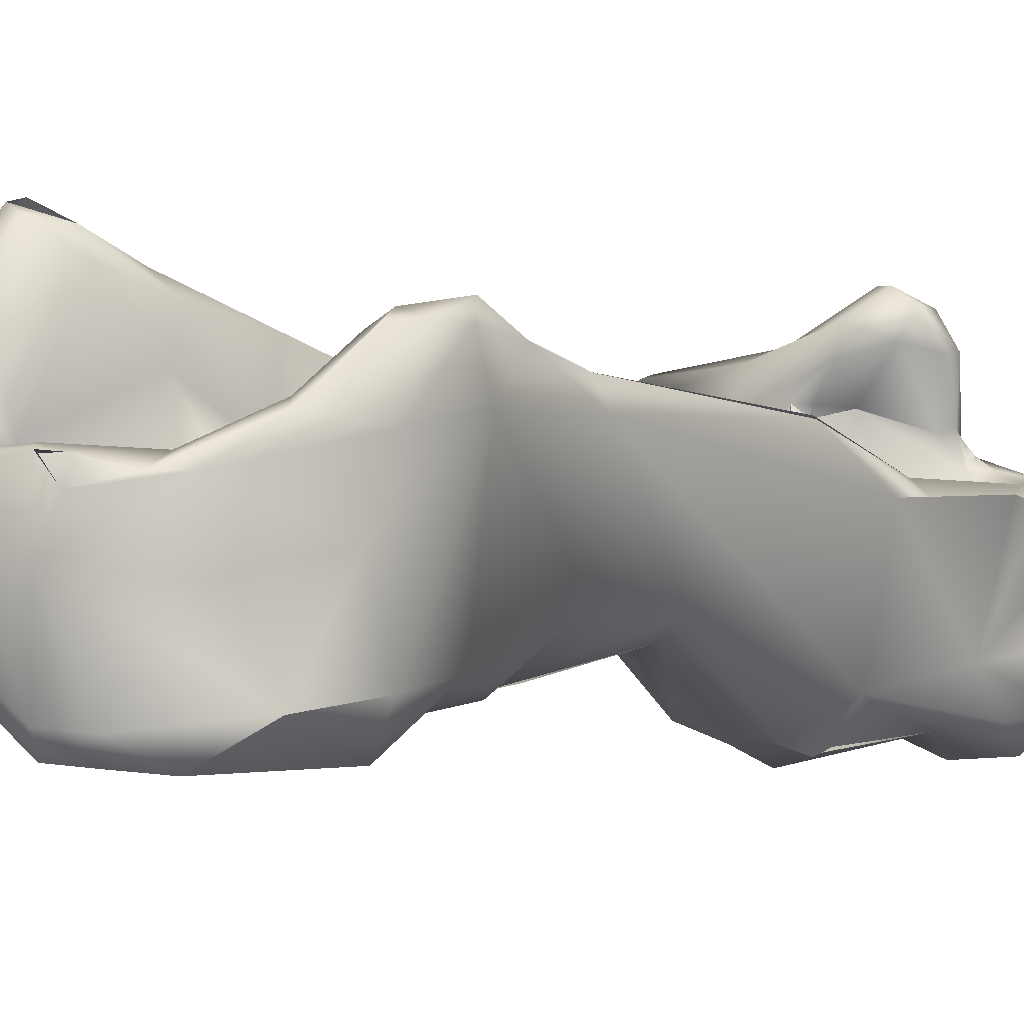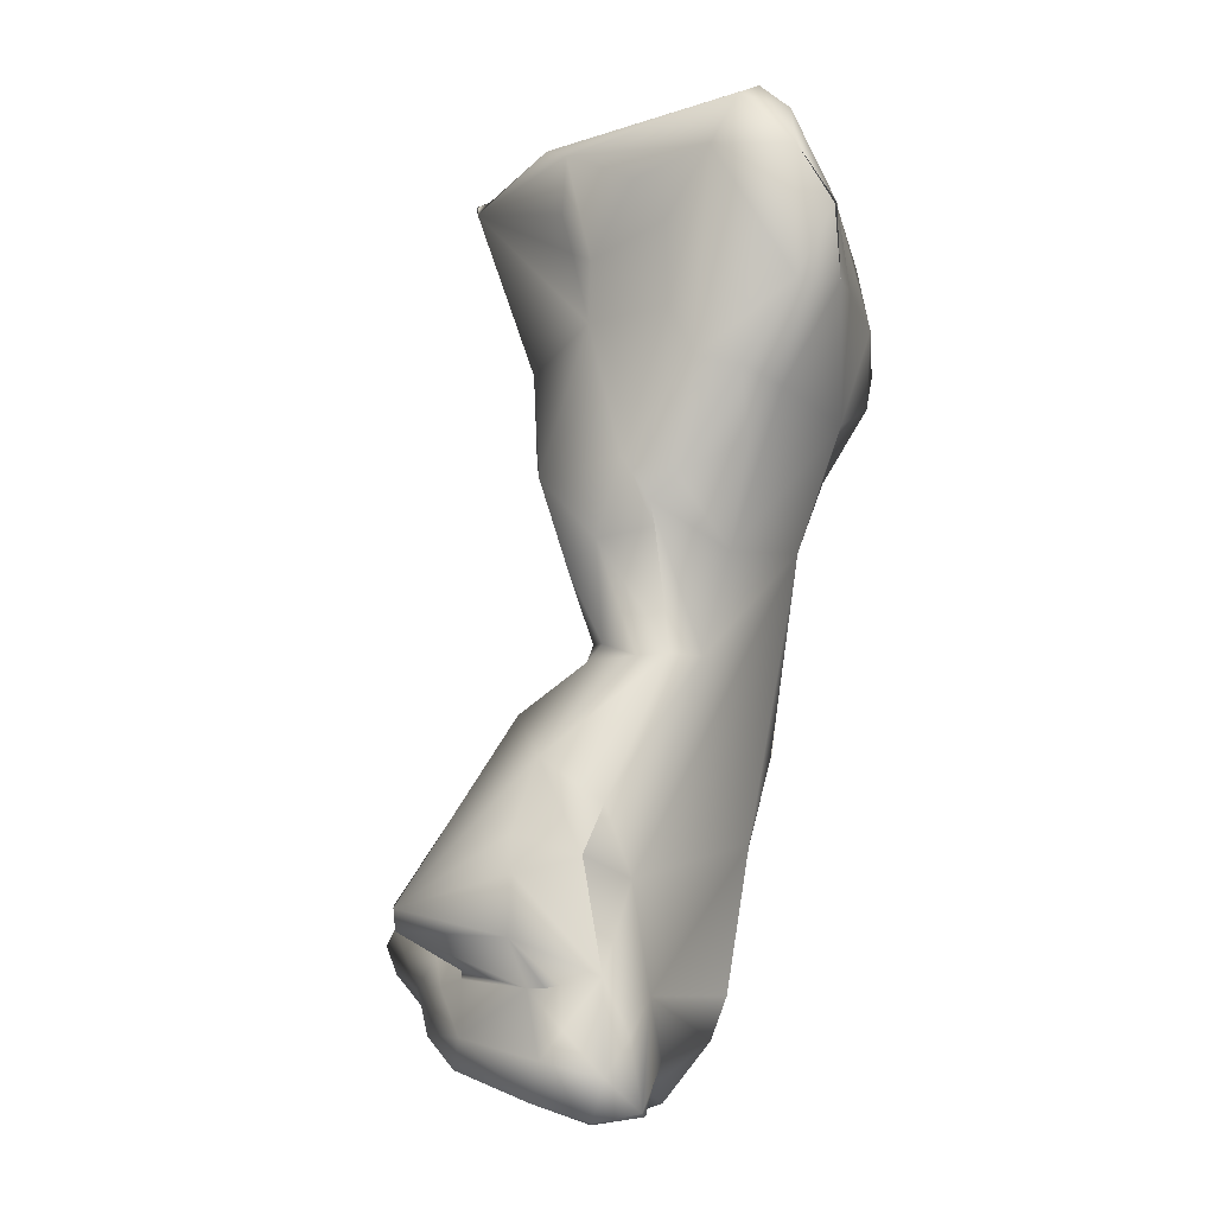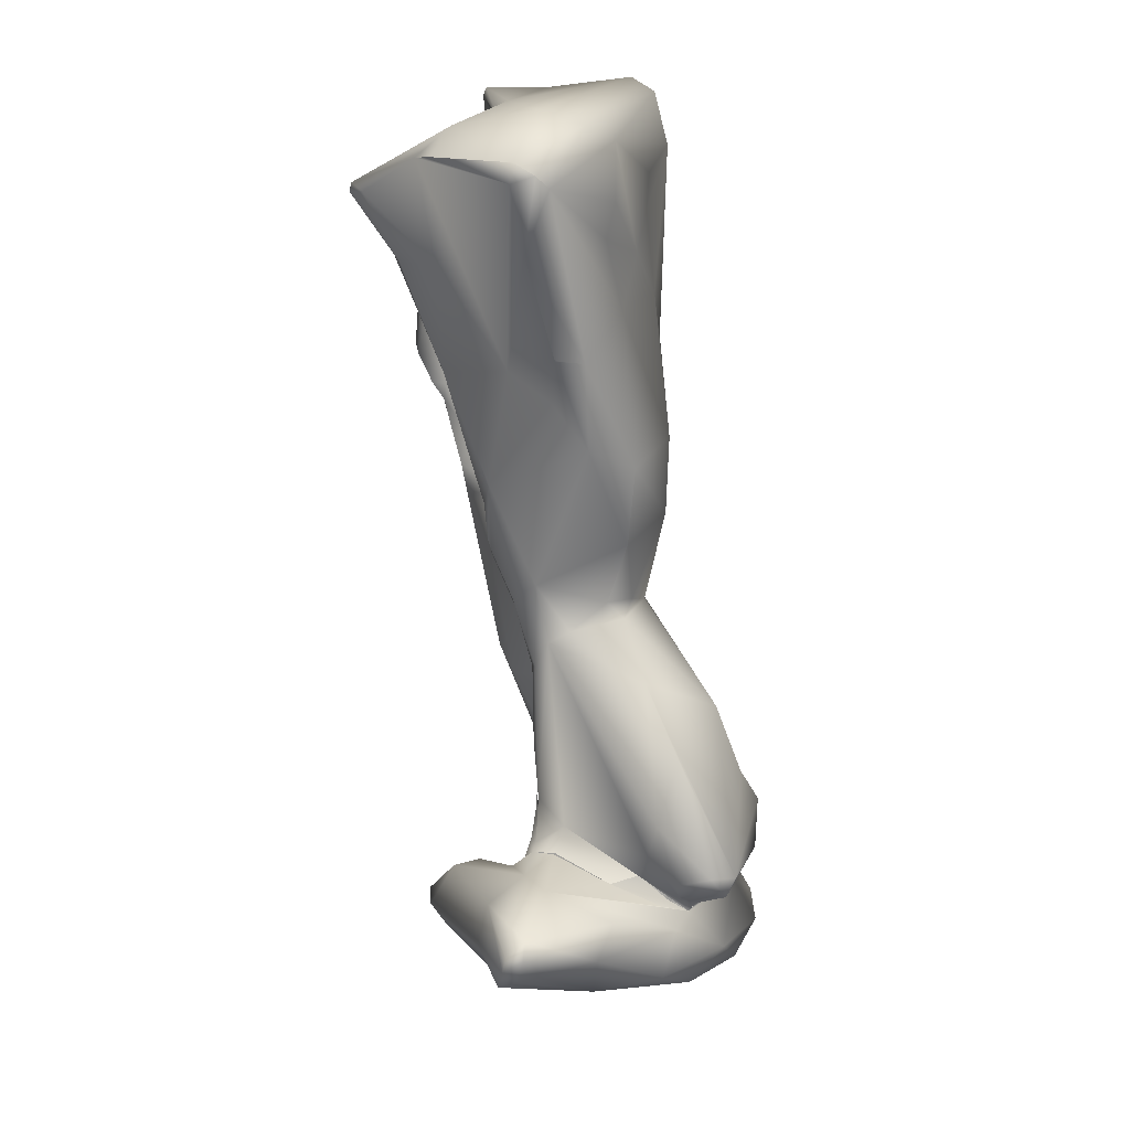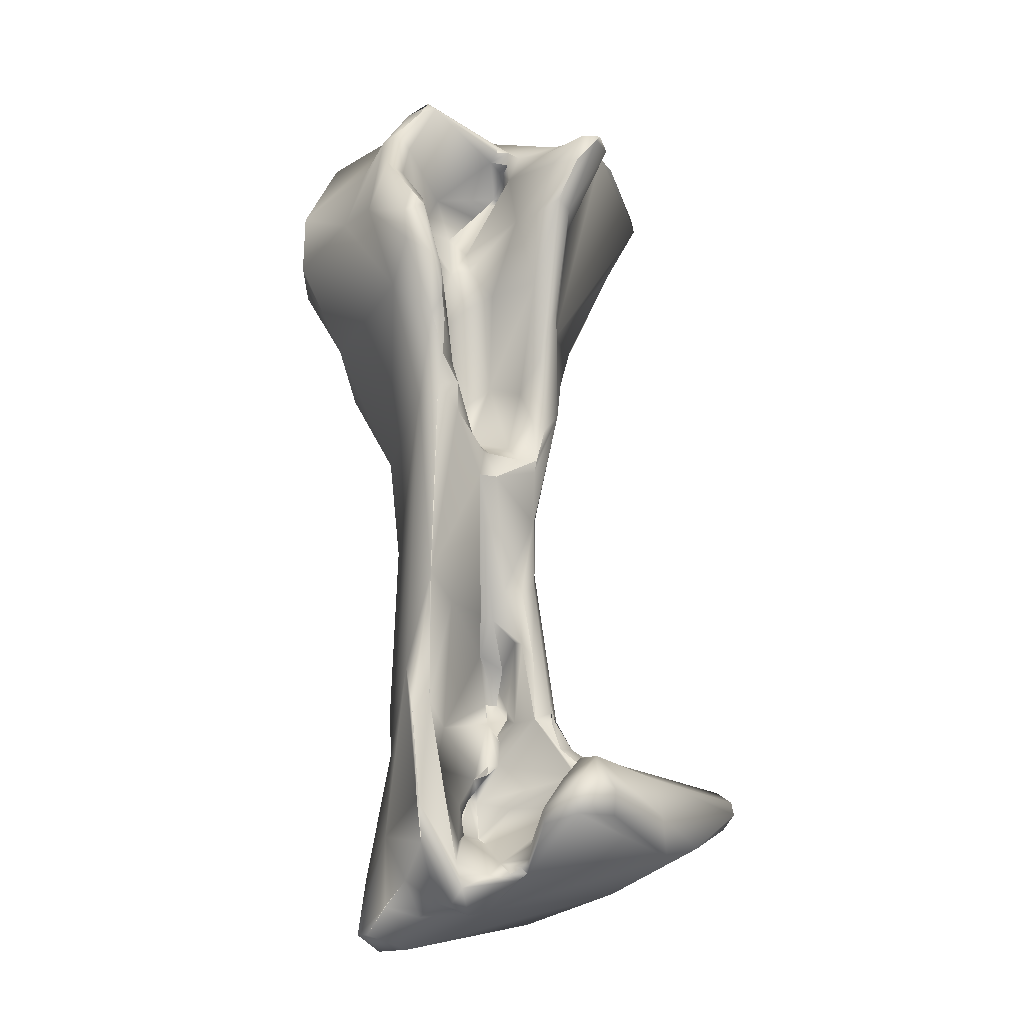
<metadata>
{"format":"obj","ext":"obj","renderer":"f3d","projection":"perspective","resolution":1024,"background":"white","views":[{"elev":5.4,"azim":-128.5,"up":"+Z"},{"elev":-8.3,"azim":-161.8,"up":"+Y"},{"elev":19.1,"azim":87.5,"up":"+Y"},{"elev":-28.2,"azim":-33.1,"up":"+Y"}]}
</metadata>
<code>
o grp1
v -12.39 -99.65 1532
v -15.97 -103.2 1527
v -11.78 -100.7 1532
v -12.15 -100.7 1533
v -12.14 -101.6 1534
v -12.32 -102.5 1533
v -15.76 -104.8 1534
v -17.68 -101.4 1526
v -17.96 -99.11 1531
v -19.58 -100.8 1534
v -18.36 -106.8 1528
v -19.57 -103.7 1535
v -18.04 -53.12 1531
v -18.37 -52.37 1532
v -18.35 -53.92 1530
v -20.38 -58.2 1532
v -18.32 -53.62 1533
v -17.92 -53.1 1531
v -17.59 -98.32 1520
v -21.43 -91.72 1522
v -18.23 -98.56 1518
v -18.39 -99.16 1522
v -18.12 -99.86 1519
v -22.91 -98.94 1530
v -18.51 -105.9 1523
v -19.68 -103 1522
v -17.98 -105.7 1533
v -21 -107.7 1521
v -23.9 -51.01 1528
v -24.6 -50.16 1531
v -25.63 -55.92 1526
v -23.89 -52.84 1537
v -20.14 -95.78 1523
v -20.78 -98.17 1524
v -26.38 -96.75 1516
v -26.07 -100.2 1516
v -21.57 -102.1 1521
v -20.97 -101.3 1522
v -21.56 -99.95 1524
v -21.14 -100.3 1526
v -20.55 -99.22 1532
v -25.99 -101.2 1537
v -21.39 -102.6 1521
v -20.83 -101.9 1523
v -20.83 -101.9 1523
v -21.39 -102.6 1521
v -21.24 -101.7 1522
v -21.14 -100.3 1526
v -22.27 -105.8 1518
v -25.1 -105.2 1537
v -25.9 -52.19 1526
v -25.27 -51.15 1536
v -23.89 -52.84 1537
v -26.2 -66.68 1533
v -23.13 -65.51 1528
v -22.85 -65.25 1530
v -22.8 -65.19 1530
v -23.82 -68.15 1530
v -23.46 -71.27 1528
v -26.9 -74.34 1534
v -24.68 -72.73 1525
v -26.51 -85.23 1530
v -26.8 -90.07 1519
v -21.56 -99.95 1524
v -22.87 -98.83 1530
v -21.14 -100.3 1526
v -23.83 -97.33 1529
v -23.41 -98.98 1531
v -23.73 -100.2 1533
v -24.04 -99.84 1532
v -24.04 -98.56 1531
v -26.73 -103 1517
v -21.41 -102.6 1521
v -21.56 -99.95 1524
v -25.72 -103.9 1538
v -27.09 -109.2 1517
v -38.76 -49.82 1524
v -25.59 -53.11 1538
v -26.14 -58.33 1526
v -27.59 -63.16 1525
v -26.46 -78.45 1525
v -26.87 -81.29 1531
v -23.7 -87.15 1524
v -27.62 -84 1525
v -26.47 -84.44 1529
v -25.64 -96.09 1531
v -25.82 -94.42 1517
v -25.23 -98.83 1531
v -25.31 -96.67 1531
v -25.71 -95.59 1531
v -25.66 -96.99 1531
v -26.84 -96.74 1531
v -25.23 -98.83 1531
v -25.66 -96.99 1531
v -24.35 -100.8 1532
v -23.72 -100.2 1533
v -24.04 -99.84 1532
v -24.35 -100.8 1532
v -24.53 -100.8 1533
v -24.33 -100.8 1532
v -26.05 -100.7 1535
v -25.23 -98.83 1531
v -26.84 -96.74 1531
v -26.24 -101.9 1527
v -25.02 -103.2 1532
v -25 -103.2 1532
v -27.14 -103.4 1538
v -27.63 -106 1531
v -28.1 -106.9 1516
v -26.74 -108.7 1524
v -27.57 -107.8 1531
v -37.86 -50.67 1523
v -28.2 -51.65 1536
v -28.53 -52.97 1538
v -27.46 -55.47 1542
v -28.54 -55.06 1542
v -29 -55.68 1542
v -29.72 -55.12 1542
v -28.05 -59.53 1524
v -27.98 -60.23 1537
v -29.42 -60.25 1539
v -28.83 -67.3 1537
v -30.79 -72.37 1522
v -29.11 -77.07 1522
v -28.22 -76.03 1534
v -29.03 -75.45 1534
v -26.46 -78.45 1525
v -28.77 -83 1524
v -28.02 -82.69 1532
v -28.85 -79.51 1534
v -28.8 -78.65 1534
v -28.8 -78.63 1534
v -27.63 -82.84 1526
v -27.07 -87.07 1531
v -31.96 -80.74 1534
v -28.19 -87.52 1531
v -29.29 -87.66 1531
v -29.37 -91.52 1528
v -27.36 -92.07 1527
v -29.37 -89.41 1529
v -27.36 -92.07 1527
v -28.05 -91.1 1530
v -27.92 -91.4 1531
v -27.23 -92.45 1531
v -27.23 -92.45 1531
v -31.05 -92.8 1518
v -30.07 -95.83 1517
v -26.5 -94.69 1527
v -26.96 -93.21 1526
v -27.67 -94.16 1526
v -26.89 -94.11 1526
v -27.87 -92.66 1526
v -26.9 -94.13 1526
v -26.68 -95.48 1527
v -26.68 -95.48 1527
v -27.65 -94.19 1526
v -27.87 -95.81 1526
v -32.81 -97.97 1529
v -27.22 -96.5 1529
v -26.84 -96.74 1531
v -27.56 -96.93 1527
v -27.56 -96.93 1527
v -27.58 -97.59 1527
v -27.59 -99.22 1527
v -29.34 -100.4 1527
v -27.83 -101.2 1525
v -28.49 -101.1 1525
v -28.17 -100.5 1525
v -28.49 -101.1 1525
v -28.17 -99.22 1527
v -28.17 -99.85 1527
v -28.17 -99.85 1527
v -27.88 -103 1517
v -28.77 -102.8 1517
v -27.82 -103.8 1525
v -27.78 -103.9 1525
v -29.48 -103.6 1525
v -29.08 -102.4 1525
v -28.09 -102.9 1536
v -28.44 -103.9 1537
v -29.38 -105.2 1516
v -27.48 -104.3 1526
v -28.8 -107 1529
v -29.82 -104.4 1526
v -29.18 -104.9 1535
v -27.91 -105.6 1537
v -29.17 -106 1535
v -27.86 -108.1 1530
v -27.89 -107.1 1531
v -28.05 -107.5 1531
v -28.49 -107.8 1530
v -27.58 -107.8 1531
v -28.49 -107.8 1530
v -30.69 -110.2 1517
v -29.85 -110.5 1519
v -31.21 -109 1525
v -30.11 -110.2 1528
v -31.67 -50.47 1532
v -31.86 -52.42 1533
v -30.65 -53.11 1532
v -30.85 -52.79 1533
v -30.48 -52.67 1534
v -28.2 -51.65 1536
v -30.99 -51.86 1534
v -31.62 -51.22 1533
v -30.98 -51.86 1534
v -31.71 -51.83 1533
v -31.71 -51.84 1533
v -31.08 -54.97 1523
v -29.78 -53.36 1530
v -29.32 -53.74 1530
v -29.47 -53.71 1531
v -29.3 -53.75 1530
v -30.15 -53.91 1529
v -31.49 -57.7 1529
v -31.02 -55.08 1529
v -33.09 -57.85 1529
v -30.69 -54.13 1533
v -30.85 -52.79 1533
v -29.92 -53.78 1537
v -31.21 -57.21 1540
v -33.38 -63.22 1523
v -32.85 -60.45 1531
v -31.63 -60.92 1538
v -30.05 -57.27 1541
v -30.05 -57.27 1541
v -30.6 -60.01 1540
v -30.97 -65.97 1537
v -29.72 -70.44 1529
v -31.66 -64.85 1533
v -29.77 -73.08 1533
v -32.81 -65.39 1531
v -29.33 -71.03 1535
v -31.64 -74.97 1527
v -32.12 -73.03 1528
v -32.41 -74.92 1522
v -30.64 -74.79 1528
v -30.23 -77.35 1532
v -31.57 -76.24 1529
v -30.07 -78.84 1534
v -31.96 -78.92 1533
v -31.19 -83.9 1523
v -33.19 -83.81 1524
v -33.41 -81.08 1534
v -30.53 -89.37 1530
v -30.08 -95.72 1517
v -29.37 -91.52 1528
v -32.02 -96.99 1520
v -30.15 -96.87 1517
v -31.05 -102.4 1518
v -33.66 -101.3 1529
v -28.17 -99.85 1527
v -28.17 -99.22 1527
v -29.39 -100.5 1527
v -30.57 -102.6 1527
v -29.43 -103.6 1525
v -29.77 -104.3 1526
v -31.67 -107.7 1516
v -31.39 -105.6 1528
v -31.97 -107.3 1529
v -29.67 -107.9 1530
v -31.57 -109 1529
v -33.14 -109.7 1518
v -31.01 -109.3 1523
v -33 -110 1519
v -31.46 -109.8 1528
v -38.15 -50.41 1530
v -37.72 -50.87 1534
v -36.3 -53.94 1522
v -35.23 -56.06 1530
v -33.09 -57.7 1523
v -31.76 -60.07 1536
v -34.33 -62.96 1531
v -32.97 -62.39 1531
v -35.19 -66.53 1522
v -34.09 -73.53 1522
v -35.85 -69.22 1531
v -36.65 -71.02 1532
v -32.66 -76.5 1522
v -36.2 -77.57 1526
v -33.41 -75.03 1531
v -34.75 -83.9 1525
v -32.76 -77.26 1532
v -32.75 -78.88 1533
v -33.41 -81.08 1534
v -31.96 -80.74 1534
v -36.25 -77.56 1535
v -34.6 -90.51 1532
v -30.53 -89.37 1530
v -34.87 -96.9 1530
v -32.52 -105.6 1518
v -32.78 -103.5 1521
v -32.79 -108.4 1521
v -32.63 -107.2 1524
v -32.76 -108.5 1521
v -34.2 -106.2 1528
v -34.81 -103.8 1529
v -36.24 -58.79 1530
v -36.15 -62.83 1532
v -37.83 -67.16 1523
v -36.48 -73.78 1535
v -38.01 -71.56 1524
v -36.44 -75.69 1536
v -38.43 -76.55 1534
v -36.79 -89.19 1533
v -37.93 -76 1536
v -36.76 -89.36 1533
v -35.65 -97.49 1529
v -36.33 -94.66 1529
v -35.01 -103.6 1529
v -38.27 -50.41 1534
v -41.42 -54.31 1522
v -39.14 -51.01 1532
v -38.91 -51.59 1534
v -38.91 -51.59 1534
v -38.91 -51.59 1534
v -38.29 -50.57 1534
v -39.66 -55.25 1534
v -41.14 -59.31 1535
v -39.05 -64.08 1535
v -38.98 -66.05 1535
v -41.45 -62.49 1522
v -39.88 -68.24 1524
v -38.16 -70.46 1537
v -38.31 -71.61 1537
v -39.01 -70.53 1538
v -38.03 -74.1 1536
v -38.31 -71.61 1537
v -39.39 -71.59 1537
v -38.03 -74.1 1536
v -38.03 -74.1 1536
v -36.44 -75.69 1536
v -40.71 -51.5 1524
v -43.32 -57.46 1524
v -40.97 -55.46 1529
v -41.53 -55.09 1533
v -40.36 -53.59 1533
v -40.74 -62.82 1538
v -41.86 -62.62 1538
v -41.14 -63.98 1538
v -41.14 -63.98 1538
v -39.71 -68.71 1539
v -43.43 -62.16 1525
v -41.16 -68.52 1535
v -40.6 -68.14 1539
v -42.1 -66.86 1538
v -39.01 -70.53 1538
v -43.2 -57.46 1524
v -42.85 -61.3 1530
v -42.21 -58.44 1535
v -43.17 -62.65 1534
v -41.86 -62.62 1538
v -42.42 -64.72 1538
f 4 5 3
f 1 4 3
f 3 2 1
f 3 5 6
f 6 2 3
f 8 1 2
f 8 9 1
f 1 10 4
f 6 5 7
f 7 11 6
f 12 7 5
f 14 13 15
f 16 15 18
f 14 17 18
f 13 14 18
f 17 16 18
f 20 19 21
f 23 19 22
f 23 21 19
f 10 12 5
f 5 4 10
f 26 2 25
f 6 11 2
f 11 25 2
f 11 7 27
f 27 7 12
f 11 28 25
f 14 29 30
f 29 14 15
f 32 17 14
f 33 19 20
f 33 22 19
f 33 34 22
f 21 23 36
f 23 22 38
f 23 38 37
f 22 34 38
f 39 38 34
f 9 40 24
f 24 41 9
f 41 1 9
f 1 41 10
f 8 2 26
f 8 26 9
f 26 43 9
f 9 43 44
f 40 9 44
f 45 46 47
f 48 45 47
f 49 26 25
f 50 27 12
f 28 49 25
f 51 29 15
f 52 14 30
f 14 52 53
f 17 32 78
f 17 54 16
f 16 55 15
f 16 54 56
f 57 55 16
f 54 58 56
f 55 57 56
f 56 58 59
f 56 59 55
f 59 58 60
f 61 55 59
f 33 20 83
f 83 62 33
f 33 62 34
f 21 36 35
f 64 65 66
f 65 64 67
f 34 67 39
f 65 67 68
f 24 68 41
f 41 68 69
f 70 69 68
f 71 68 67
f 36 23 72
f 72 43 49
f 23 37 72
f 73 37 38
f 38 39 73
f 48 47 74
f 42 12 10
f 43 26 49
f 75 50 12
f 77 30 29
f 78 53 52
f 51 15 31
f 80 79 15
f 15 79 31
f 15 55 80
f 80 55 61
f 54 60 58
f 59 81 61
f 82 59 60
f 21 83 20
f 83 21 63
f 62 83 85
f 83 84 85
f 34 62 67
f 62 86 67
f 87 63 21
f 87 21 35
f 71 67 86
f 88 71 89
f 90 91 89
f 91 88 89
f 92 93 94
f 94 86 92
f 95 96 97
f 98 99 69
f 68 71 88
f 88 70 68
f 100 95 97
f 97 102 100
f 102 103 100
f 99 101 69
f 101 41 69
f 10 41 42
f 101 42 41
f 37 43 72
f 99 100 105
f 99 105 101
f 12 42 75
f 75 42 107
f 106 100 104
f 108 105 106
f 28 76 49
f 49 76 109
f 11 27 110
f 110 27 111
f 112 29 51
f 113 114 52
f 52 116 78
f 78 116 115
f 115 116 117
f 116 52 114
f 114 118 116
f 31 119 51
f 120 78 115
f 115 121 120
f 117 121 115
f 31 79 119
f 80 119 79
f 54 78 120
f 120 121 122
f 78 54 17
f 120 122 54
f 80 61 123
f 60 54 122
f 123 61 124
f 122 125 60
f 124 61 127
f 128 124 127
f 129 82 60
f 130 129 60
f 125 131 60
f 126 132 125
f 131 130 60
f 133 128 127
f 81 59 82
f 82 133 81
f 128 133 84
f 82 129 134
f 135 129 130
f 133 82 85
f 133 85 84
f 82 62 85
f 82 134 62
f 136 129 137
f 63 84 83
f 242 84 63
f 136 134 129
f 138 139 140
f 142 143 140
f 143 136 137
f 140 143 137
f 136 144 134
f 143 145 136
f 146 63 147
f 148 141 149
f 141 148 142
f 151 139 152
f 152 150 151
f 138 152 139
f 142 140 141
f 86 62 134
f 144 86 134
f 144 92 86
f 147 63 87
f 35 147 87
f 153 148 149
f 154 148 153
f 156 157 153
f 153 157 154
f 157 150 158
f 142 159 143
f 159 103 143
f 142 148 159
f 143 160 145
f 155 159 148
f 155 161 159
f 154 157 162
f 159 161 163
f 163 157 164
f 162 157 163
f 159 163 103
f 163 164 103
f 167 166 168
f 168 165 169
f 169 165 255
f 166 100 164
f 164 100 103
f 168 166 164
f 157 170 164
f 165 168 171
f 168 164 171
f 170 172 164
f 170 157 165
f 36 72 173
f 36 173 174
f 166 175 104
f 167 176 166
f 177 176 167
f 178 169 255
f 166 104 100
f 101 179 42
f 180 107 42
f 179 180 42
f 72 49 109
f 72 109 181
f 181 174 72
f 175 182 104
f 106 104 182
f 184 182 176
f 182 184 183
f 108 106 183
f 106 182 183
f 179 105 108
f 101 105 179
f 185 179 108
f 108 189 185
f 107 186 75
f 186 50 75
f 186 27 50
f 180 186 107
f 180 187 186
f 185 187 180
f 111 188 110
f 189 108 183
f 183 190 189
f 190 191 192
f 192 191 188
f 193 190 183
f 111 190 192
f 189 190 111
f 189 111 187
f 27 186 111
f 187 111 186
f 195 76 28
f 195 28 11
f 110 195 11
f 196 110 197
f 197 110 188
f 198 52 30
f 201 199 200
f 198 113 52
f 202 203 198
f 198 204 202
f 205 204 198
f 199 206 207
f 219 206 199
f 202 206 219
f 205 208 204
f 51 119 209
f 210 211 212
f 213 211 214
f 210 214 211
f 213 214 215
f 217 215 214
f 210 212 200
f 200 212 218
f 212 213 218
f 200 199 210
f 200 218 219
f 219 218 202
f 202 220 203
f 114 203 220
f 118 114 220
f 209 119 271
f 222 271 119
f 215 223 213
f 218 213 223
f 220 202 218
f 221 118 220
f 221 224 225
f 118 221 225
f 116 118 225
f 117 226 227
f 225 224 227
f 227 121 117
f 224 228 227
f 119 80 222
f 121 227 122
f 222 80 123
f 229 228 230
f 228 229 231
f 122 227 233
f 228 233 227
f 231 233 228
f 237 229 234
f 233 125 122
f 229 238 231
f 237 238 229
f 234 239 237
f 233 126 125
f 231 126 233
f 238 237 239
f 231 238 126
f 239 241 238
f 240 126 238
f 126 240 132
f 242 243 124
f 238 241 240
f 135 130 132
f 124 128 242
f 137 129 135
f 137 135 244
f 242 128 84
f 242 63 243
f 138 140 245
f 244 140 137
f 140 244 245
f 150 152 247
f 248 146 246
f 158 150 247
f 246 249 248
f 147 35 250
f 250 248 249
f 158 165 157
f 251 165 158
f 36 250 35
f 252 253 254
f 165 251 255
f 250 36 174
f 256 178 255
f 255 257 256
f 250 174 181
f 250 181 258
f 176 177 184
f 259 257 255
f 184 259 260
f 189 187 185
f 179 185 180
f 194 258 109
f 181 109 258
f 261 191 183
f 191 261 188
f 261 183 184
f 262 188 261
f 184 260 261
f 261 260 262
f 76 194 109
f 194 76 195
f 264 195 110
f 264 265 195
f 110 196 264
f 196 197 266
f 188 262 197
f 198 30 77
f 77 267 198
f 268 207 205
f 269 51 209
f 270 216 210
f 210 199 270
f 271 269 209
f 217 223 215
f 218 223 272
f 218 221 220
f 218 272 221
f 221 272 224
f 223 217 273
f 272 223 274
f 223 273 274
f 272 230 228
f 272 274 230
f 224 272 228
f 232 230 274
f 232 274 273
f 222 123 275
f 276 275 123
f 232 229 230
f 277 232 273
f 229 232 235
f 277 235 232
f 277 278 235
f 123 279 236
f 236 276 123
f 236 280 276
f 235 234 229
f 234 281 239
f 279 123 124
f 236 243 282
f 281 283 239
f 239 283 241
f 283 284 241
f 279 124 243
f 286 132 240
f 284 286 240
f 286 284 285
f 284 287 285
f 243 63 146
f 285 288 289
f 282 243 146
f 247 288 158
f 247 289 288
f 146 248 282
f 158 290 251
f 250 291 248
f 248 291 292
f 251 259 255
f 259 251 260
f 258 291 250
f 263 291 258
f 291 263 292
f 265 293 263
f 293 292 263
f 292 293 294
f 264 294 295
f 265 264 295
f 294 196 296
f 196 266 296
f 294 296 292
f 296 262 297
f 297 262 260
f 263 258 194
f 194 195 265
f 265 263 194
f 294 264 196
f 266 197 262
f 262 296 266
f 269 112 51
f 311 205 198
f 268 199 207
f 268 205 311
f 270 217 216
f 298 217 270
f 271 222 269
f 273 217 298
f 298 299 273
f 222 275 269
f 277 273 299
f 281 235 278
f 234 235 281
f 281 278 301
f 280 302 276
f 301 283 281
f 280 236 282
f 303 287 283
f 283 287 284
f 280 282 304
f 282 248 304
f 287 305 285
f 306 305 287
f 305 288 285
f 158 288 290
f 288 305 290
f 308 290 307
f 292 309 248
f 292 310 309
f 290 260 251
f 290 297 260
f 308 297 290
f 310 308 309
f 292 296 310
f 311 198 267
f 112 269 312
f 29 112 77
f 268 270 199
f 314 268 311
f 313 316 317
f 270 268 318
f 270 318 298
f 318 319 298
f 298 320 299
f 320 321 277
f 276 300 275
f 322 275 300
f 322 300 323
f 320 277 299
f 278 277 321
f 302 300 276
f 302 323 300
f 324 278 321
f 324 326 325
f 278 324 301
f 303 301 327
f 324 325 301
f 325 327 301
f 328 329 330
f 301 303 283
f 331 306 332
f 329 306 331
f 287 332 306
f 309 307 304
f 304 307 306
f 248 309 304
f 307 309 308
f 312 333 112
f 112 333 77
f 267 77 333
f 267 333 334
f 311 267 313
f 313 267 336
f 336 337 313
f 313 337 316
f 335 267 334
f 336 267 335
f 315 318 268
f 337 318 315
f 322 312 269
f 337 319 318
f 319 320 298
f 319 338 320
f 339 338 319
f 322 269 275
f 339 341 338
f 342 338 340
f 322 323 343
f 344 343 323
f 321 338 324
f 320 338 321
f 338 342 324
f 340 345 342
f 323 302 280
f 326 324 342
f 345 329 347
f 346 329 345
f 344 329 346
f 345 347 342
f 344 280 304
f 344 323 280
f 304 329 344
f 329 304 306
f 347 329 328
f 334 333 312
f 312 322 348
f 349 335 334
f 350 337 336
f 348 322 343
f 349 336 335
f 350 319 337
f 334 343 349
f 349 344 351
f 336 351 350
f 336 349 351
f 319 350 339
f 352 350 353
f 350 351 353
f 343 344 349
f 352 353 340
f 346 345 353
f 351 346 353
f 345 340 353
f 344 346 351

</code>
